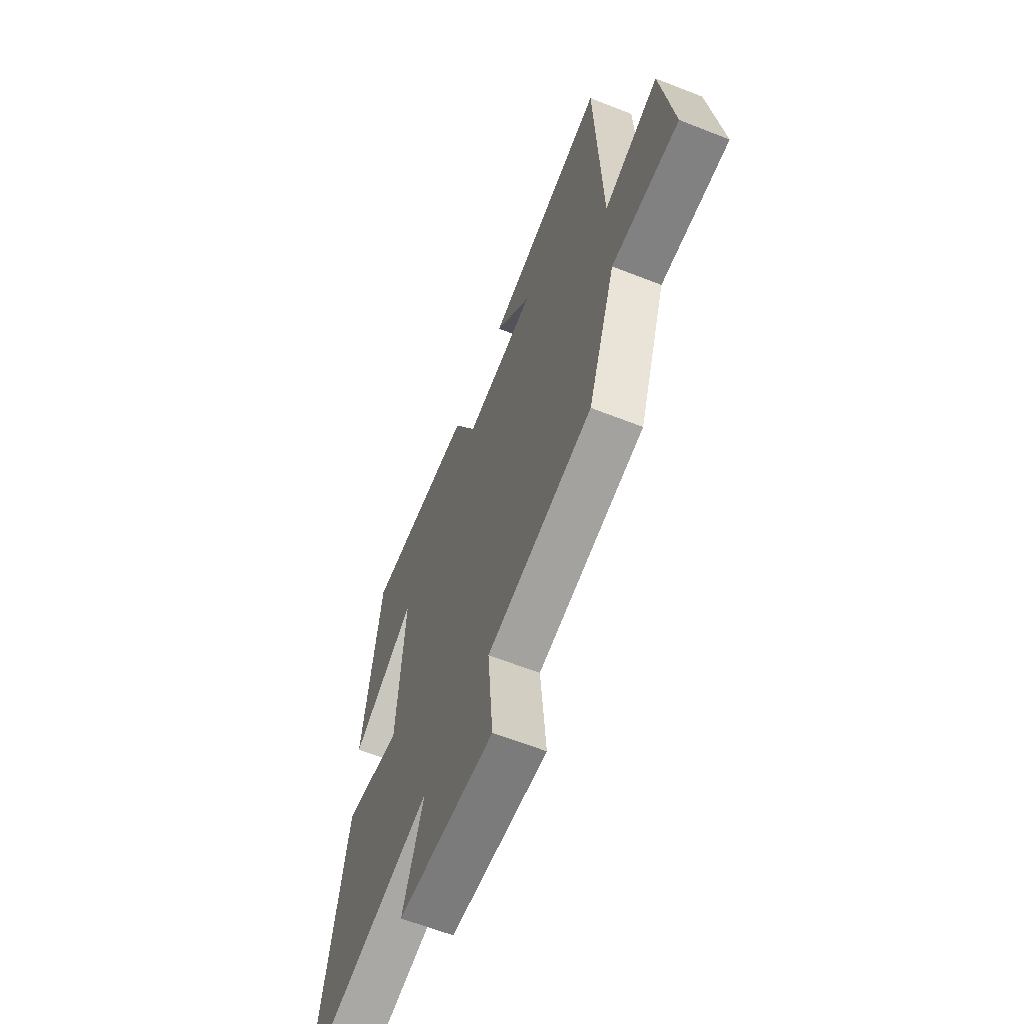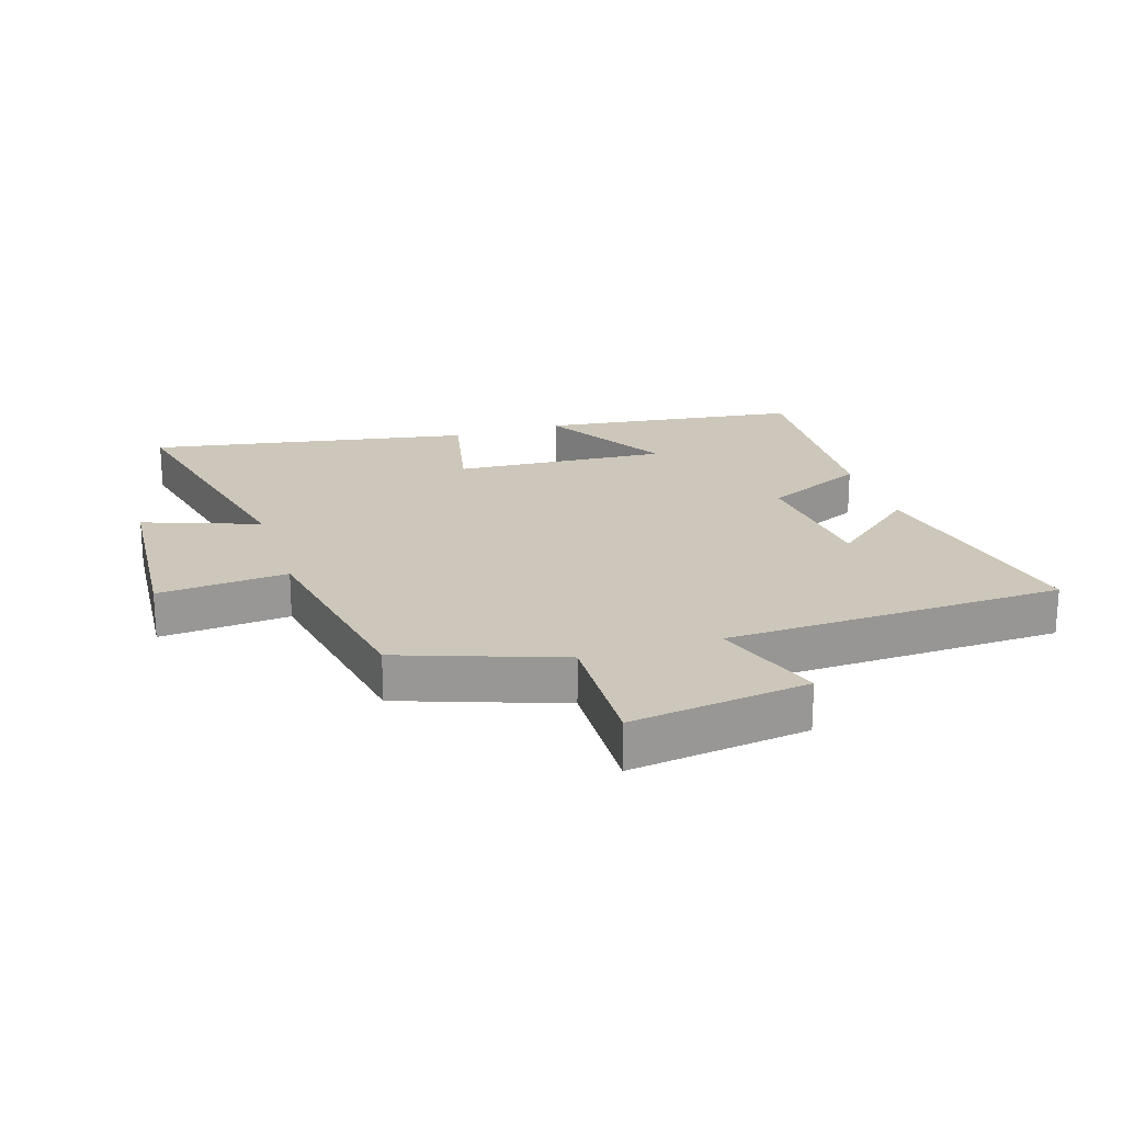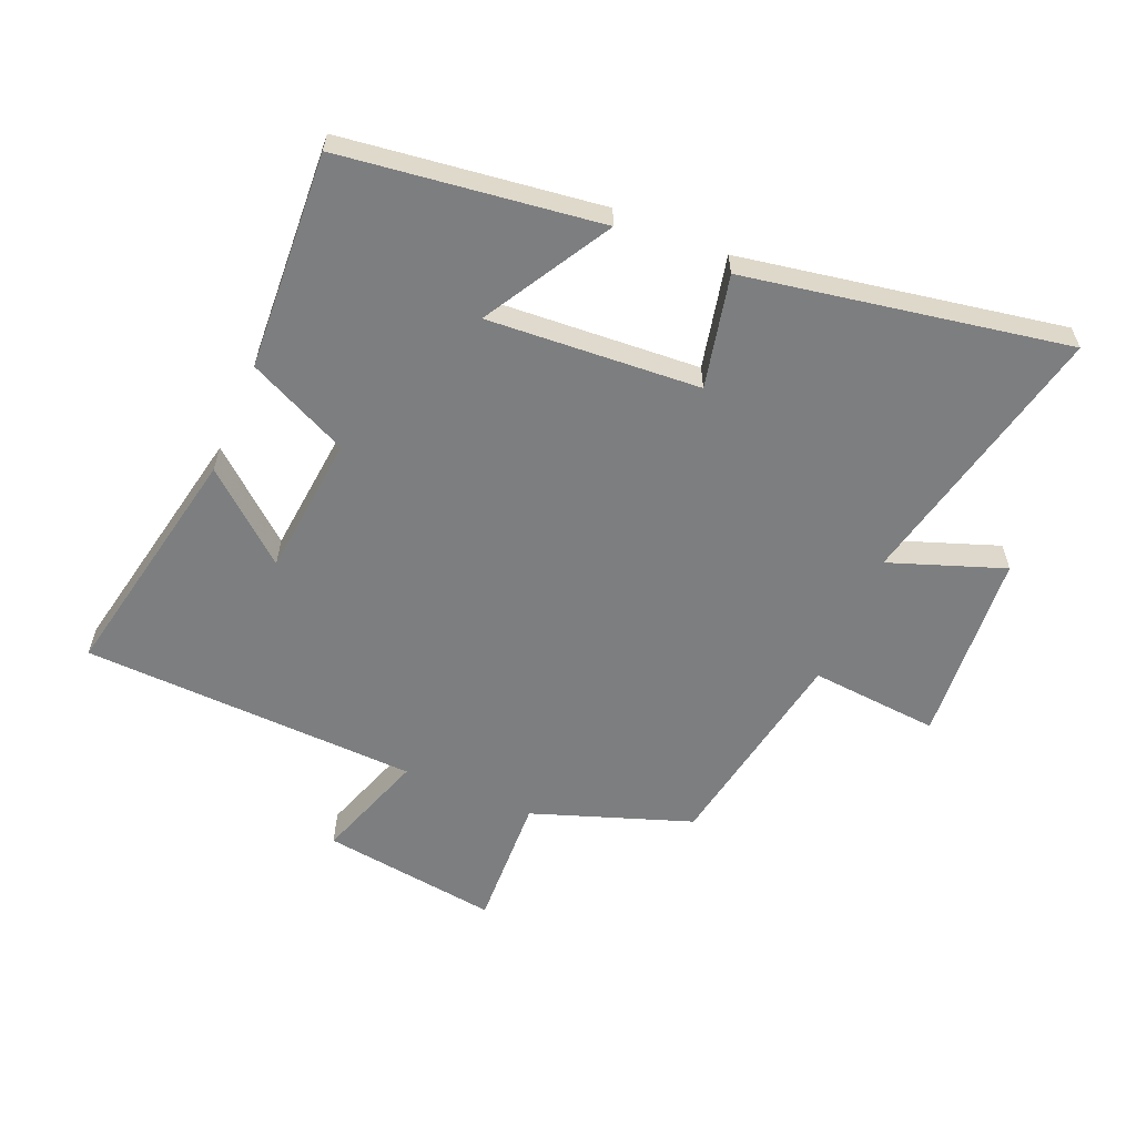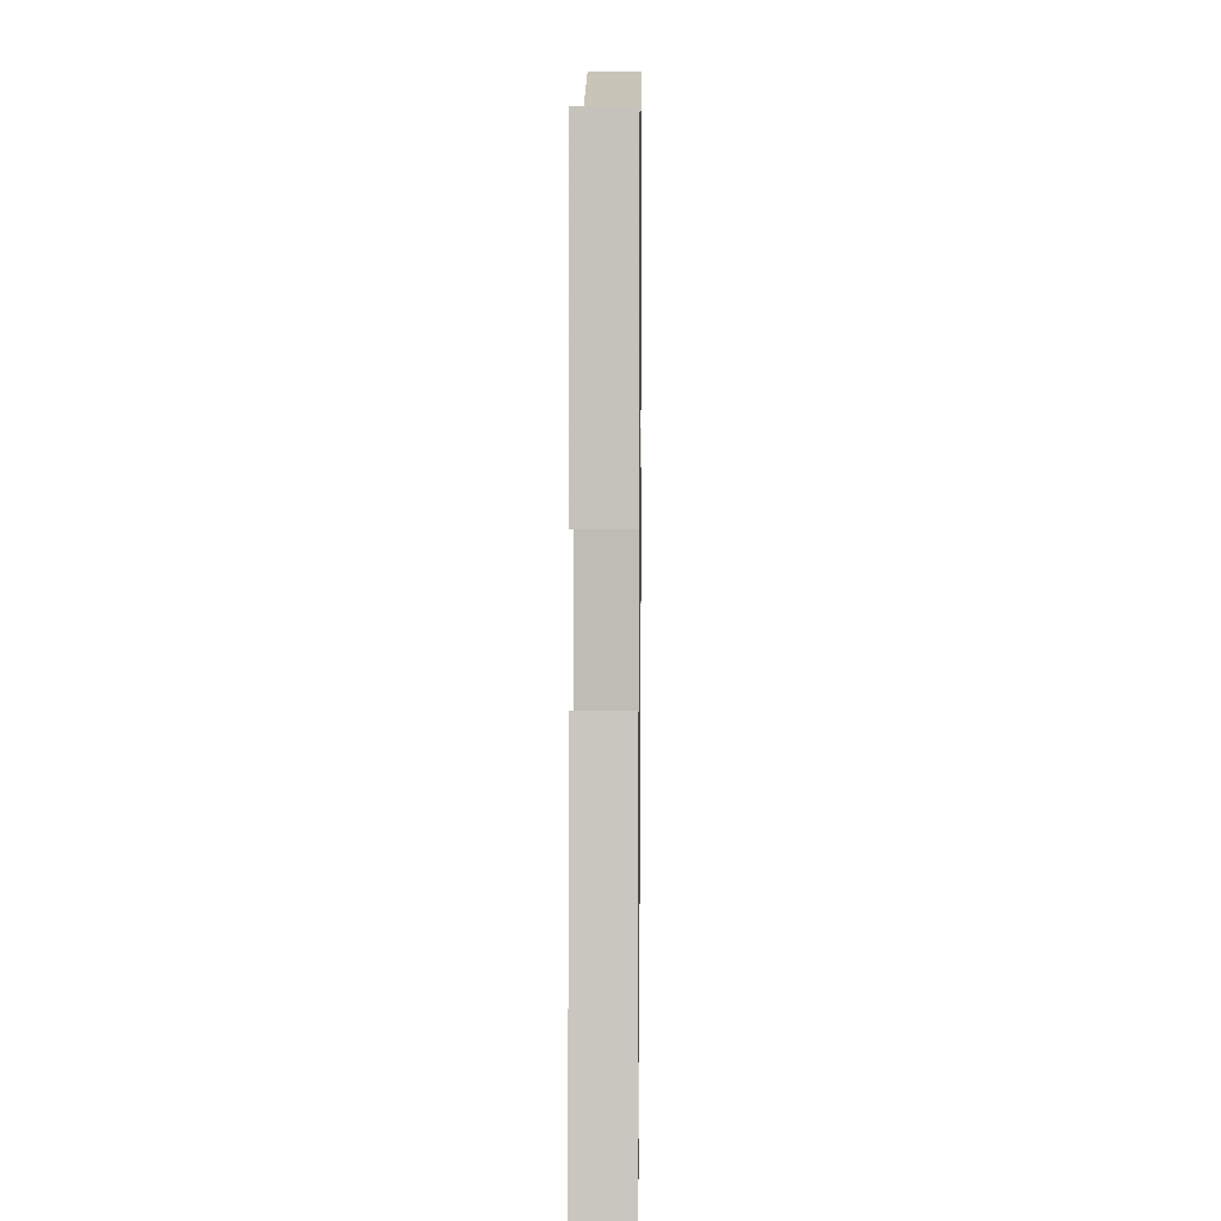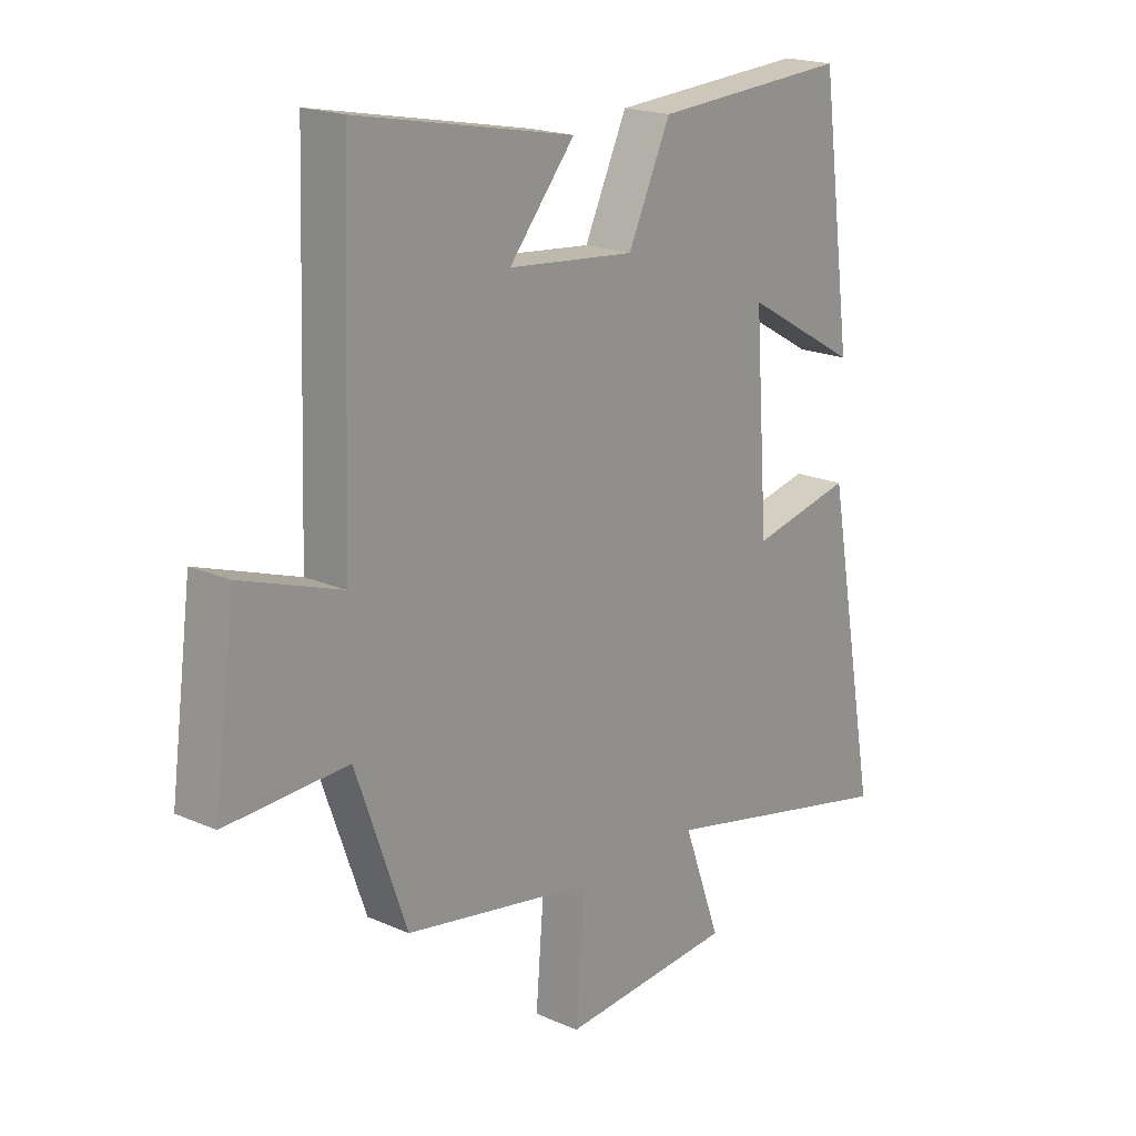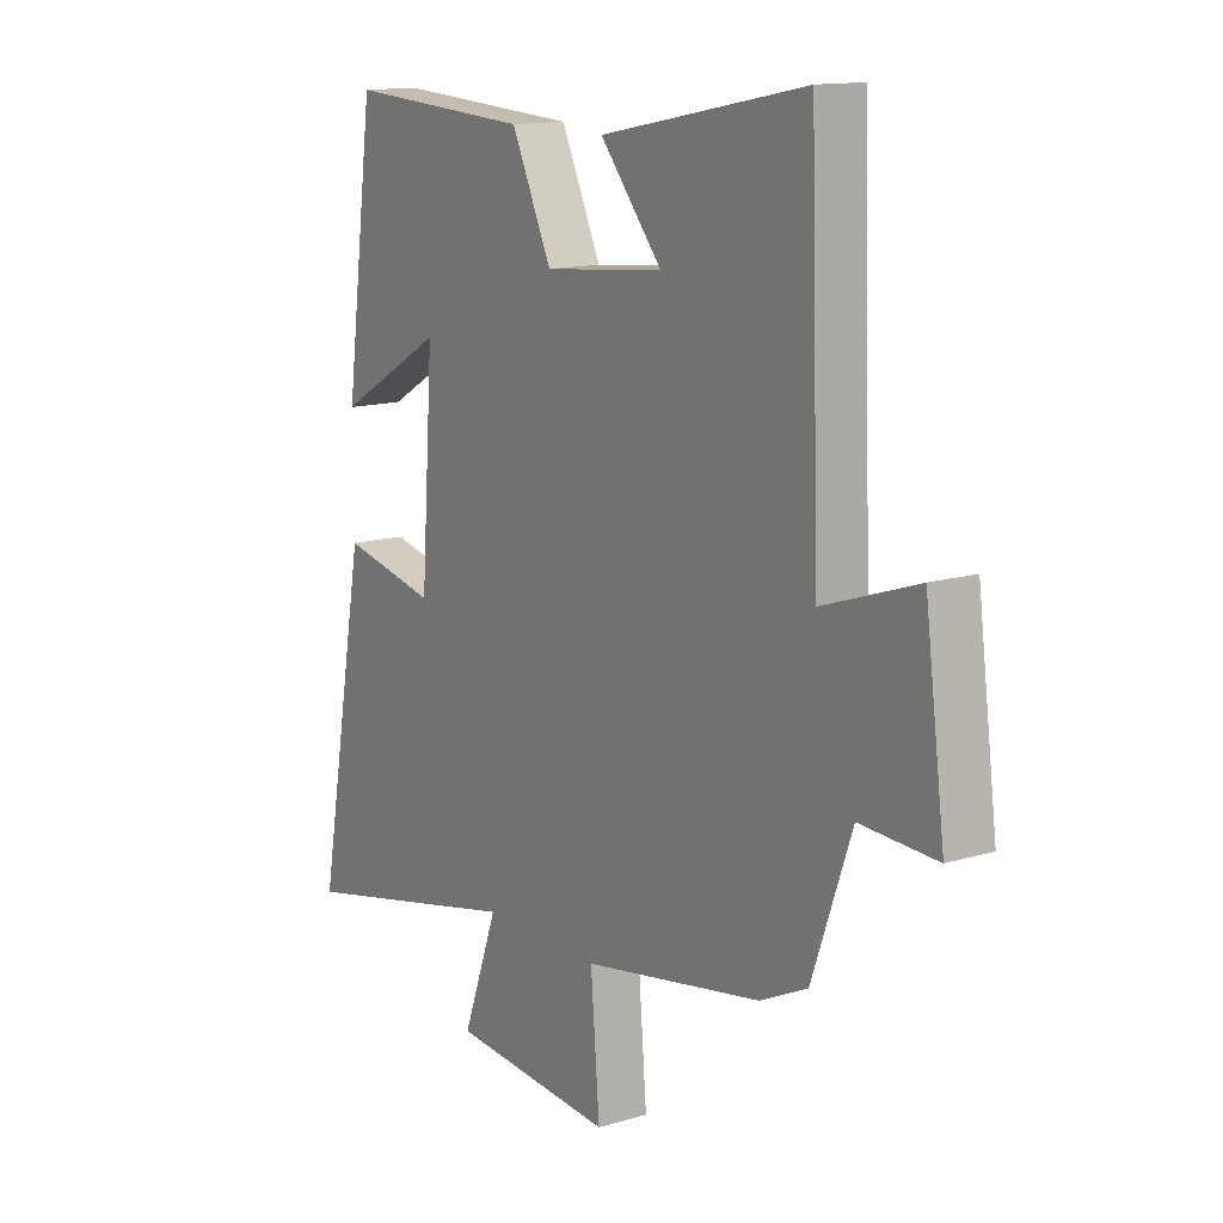
<metadata>
{"format":"obj","ext":"obj","renderer":"f3d","projection":"perspective","resolution":1024,"background":"white","views":[{"elev":-62.8,"azim":-111.8,"up":"+Z"},{"elev":21.4,"azim":-107.8,"up":"+Y"},{"elev":-59.3,"azim":66.9,"up":"+Y"},{"elev":8.9,"azim":90.7,"up":"+Z"},{"elev":19.2,"azim":-50.3,"up":"+Z"},{"elev":13.7,"azim":-124.0,"up":"+Z"}]}
</metadata>
<code>
v -0.482 0.07 0.577
v -0.093 0.07 0.5
v -0.211 0.07 0.359
v 0.017 0.07 0.337
v 0.093 0.07 0.5
v 0.444 0.07 0.521
v 0.5 0.07 0.104
v 0.295 0.07 0.222
v 0.319 0.07 -0.12
v 0.5 0.07 -0.08
v 0.594 0.07 -0.598
v 0.157 0.07 -0.5
v 0.224 0.07 -0.684
v -0.086 0.07 -0.708
v -0.069 0.07 -0.5
v -0.409 0.07 -0.439
v -0.5 0.07 -0.183
v -0.717 0.07 -0.192
v -0.679 0.07 0.094
v -0.5 0.07 0.033
v -0.482 0 0.577
v -0.093 0 0.5
v -0.211 0 0.359
v 0.017 0 0.337
v 0.093 0 0.5
v 0.444 0 0.521
v 0.5 0 0.104
v 0.295 0 0.222
v 0.319 0 -0.12
v 0.5 0 -0.08
v 0.594 0 -0.598
v 0.157 0 -0.5
v 0.224 0 -0.684
v -0.086 0 -0.708
v -0.069 0 -0.5
v -0.409 0 -0.439
v -0.5 0 -0.183
v -0.717 0 -0.192
v -0.679 0 0.094
v -0.5 0 0.033
f 17 18 19 20
f 17 20 1
f 16 17 1
f 15 16 1
f 12 13 14 15
f 12 15 1
f 9 10 11 12
f 8 9 12
f 5 6 7 8
f 4 5 8 12
f 3 4 12
f 1 2 3
f 1 3 12
f 40 39 38 37
f 21 40 37
f 21 37 36
f 21 36 35
f 35 34 33 32
f 21 35 32
f 32 31 30 29
f 32 29 28
f 28 27 26 25
f 32 28 25 24
f 32 24 23
f 23 22 21
f 32 23 21
f 1 21 22 2
f 2 22 23 3
f 3 23 24 4
f 4 24 25 5
f 5 25 26 6
f 6 26 27 7
f 7 27 28 8
f 8 28 29 9
f 9 29 30 10
f 10 30 31 11
f 11 31 32 12
f 12 32 33 13
f 13 33 34 14
f 14 34 35 15
f 15 35 36 16
f 16 36 37 17
f 17 37 38 18
f 18 38 39 19
f 19 39 40 20
f 20 40 21 1

</code>
